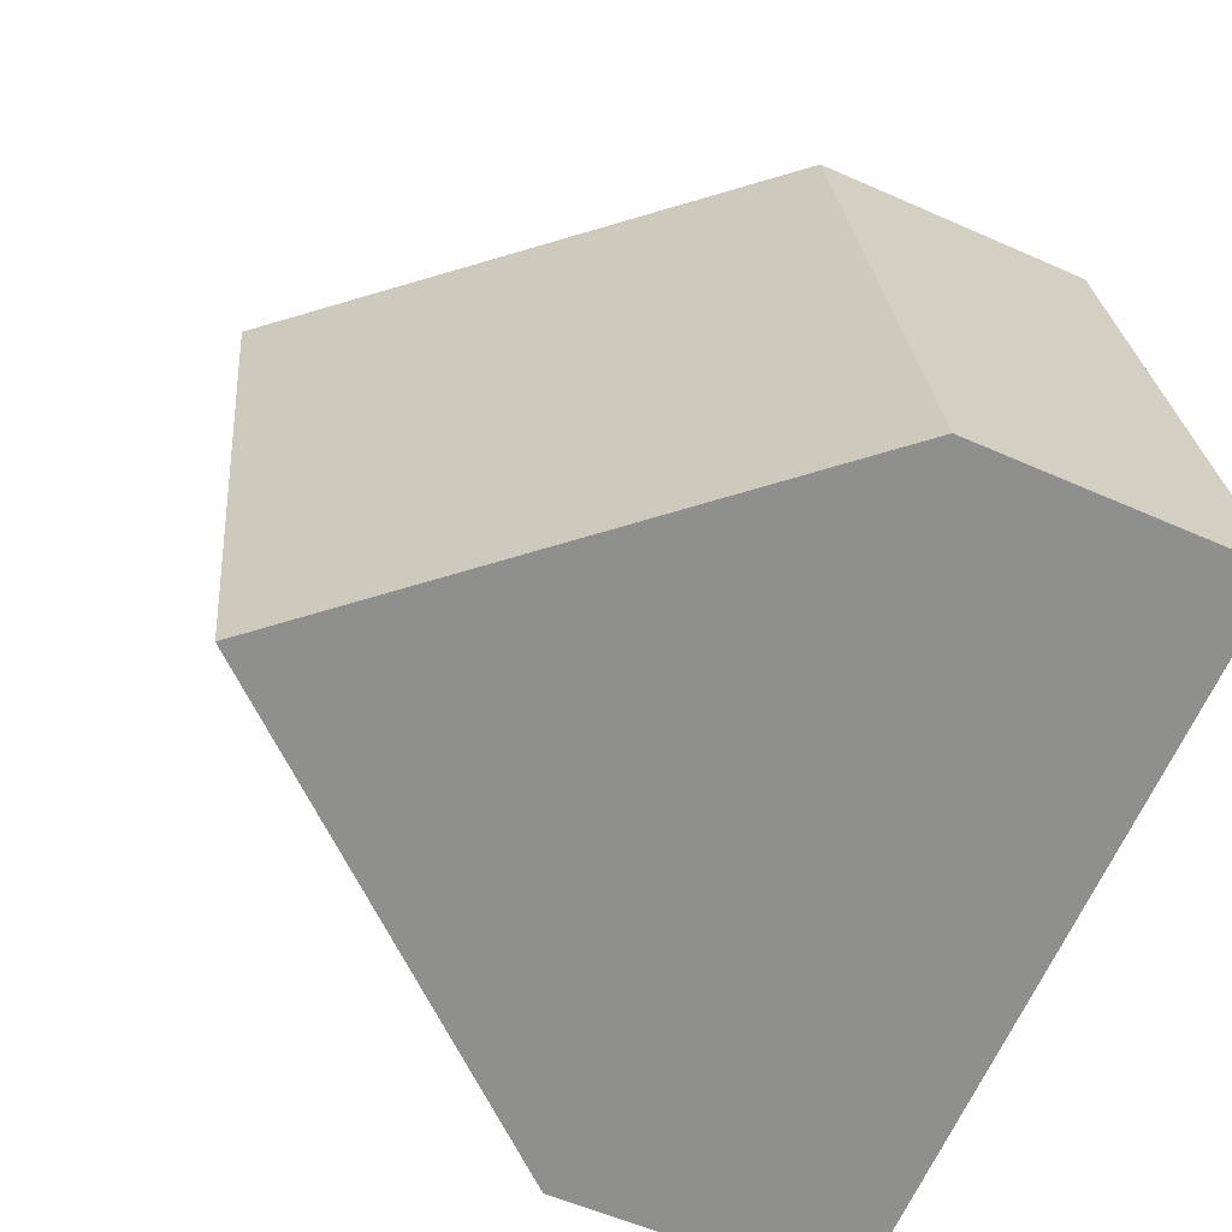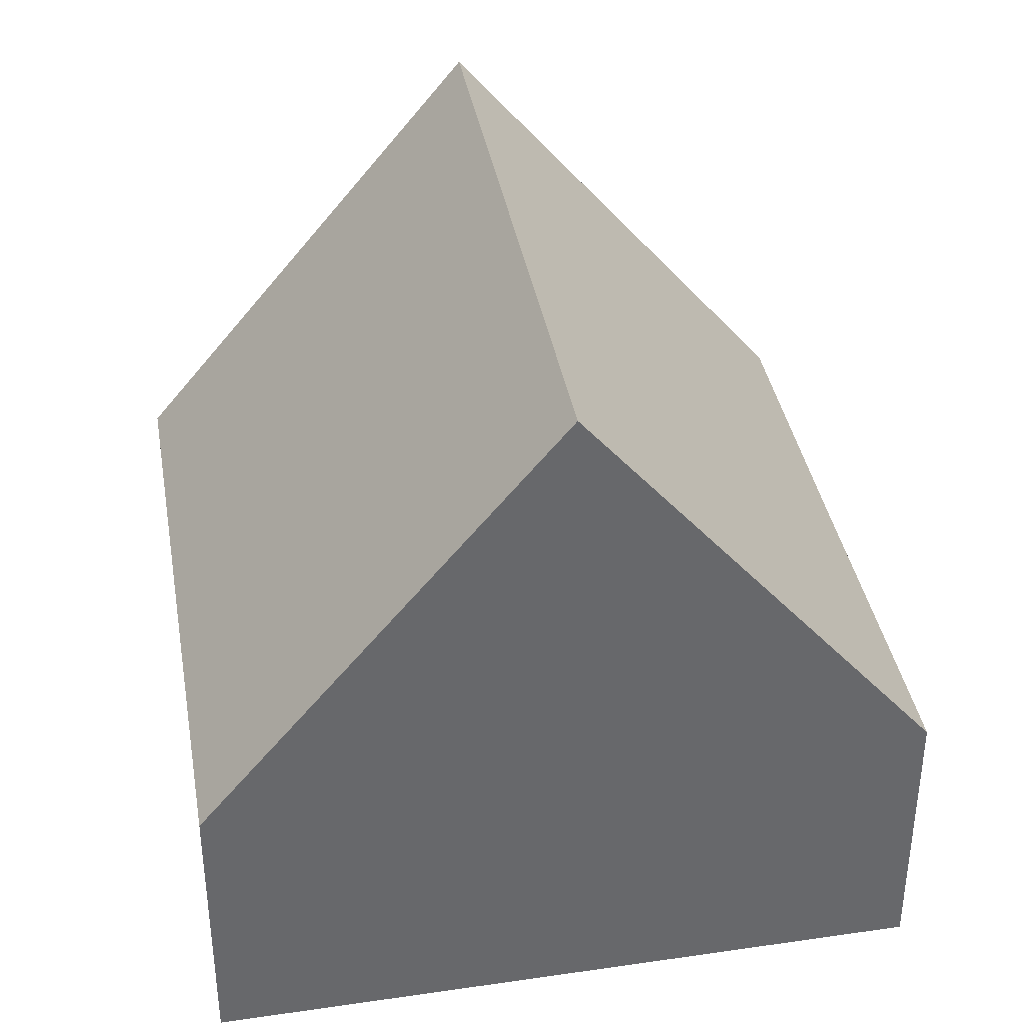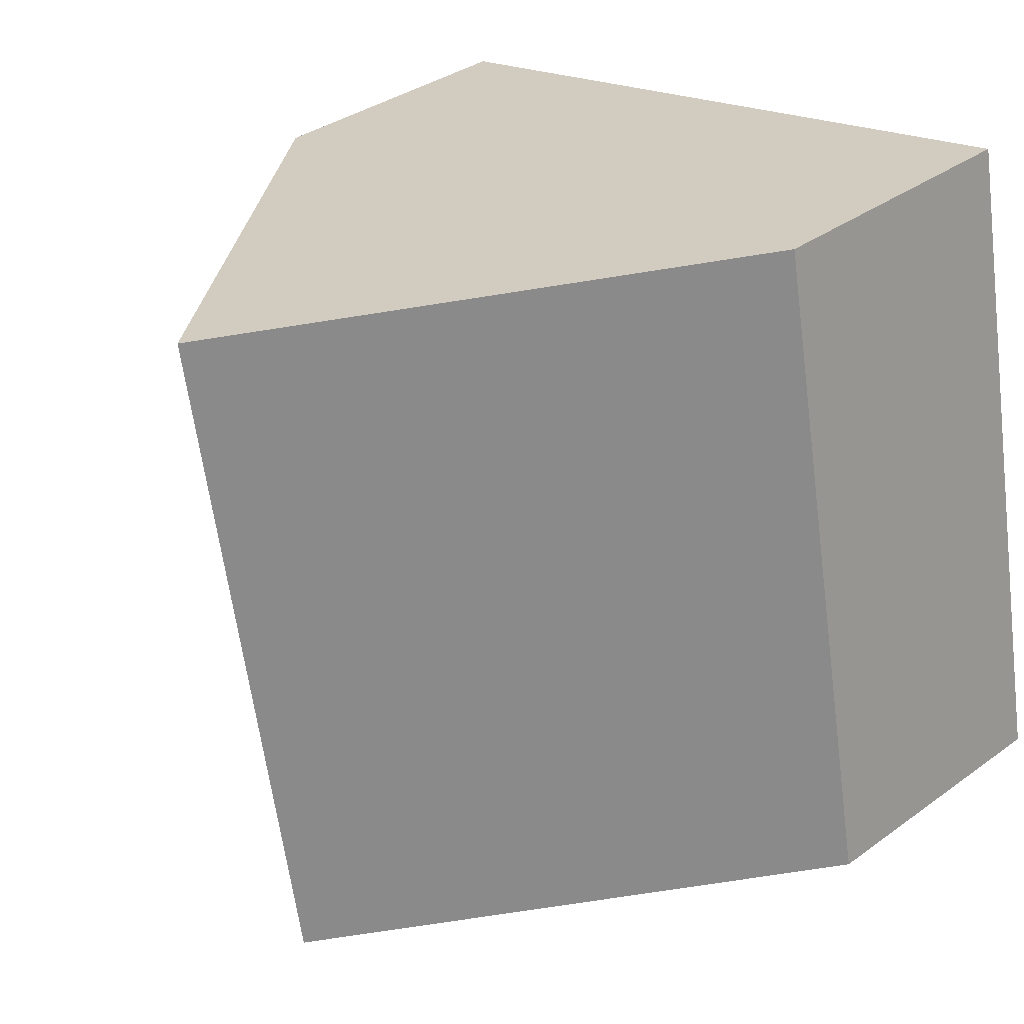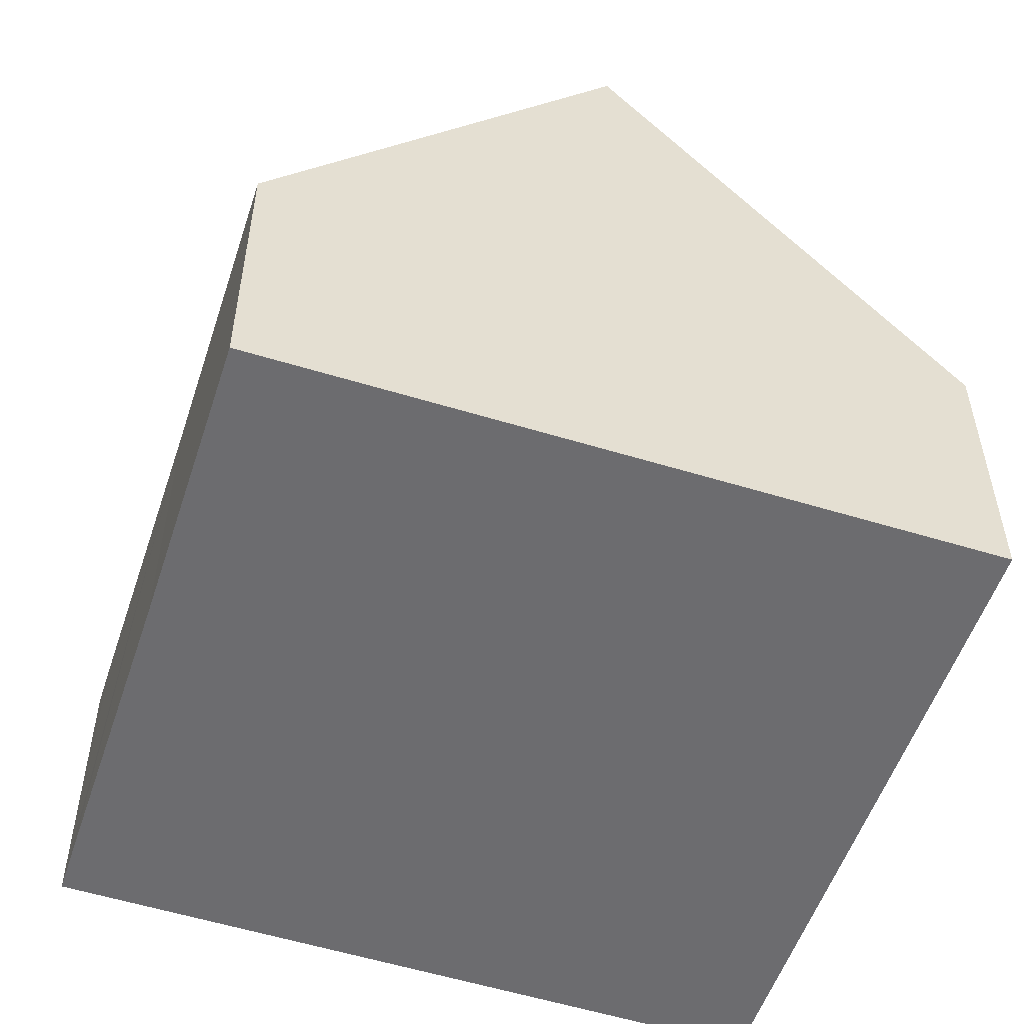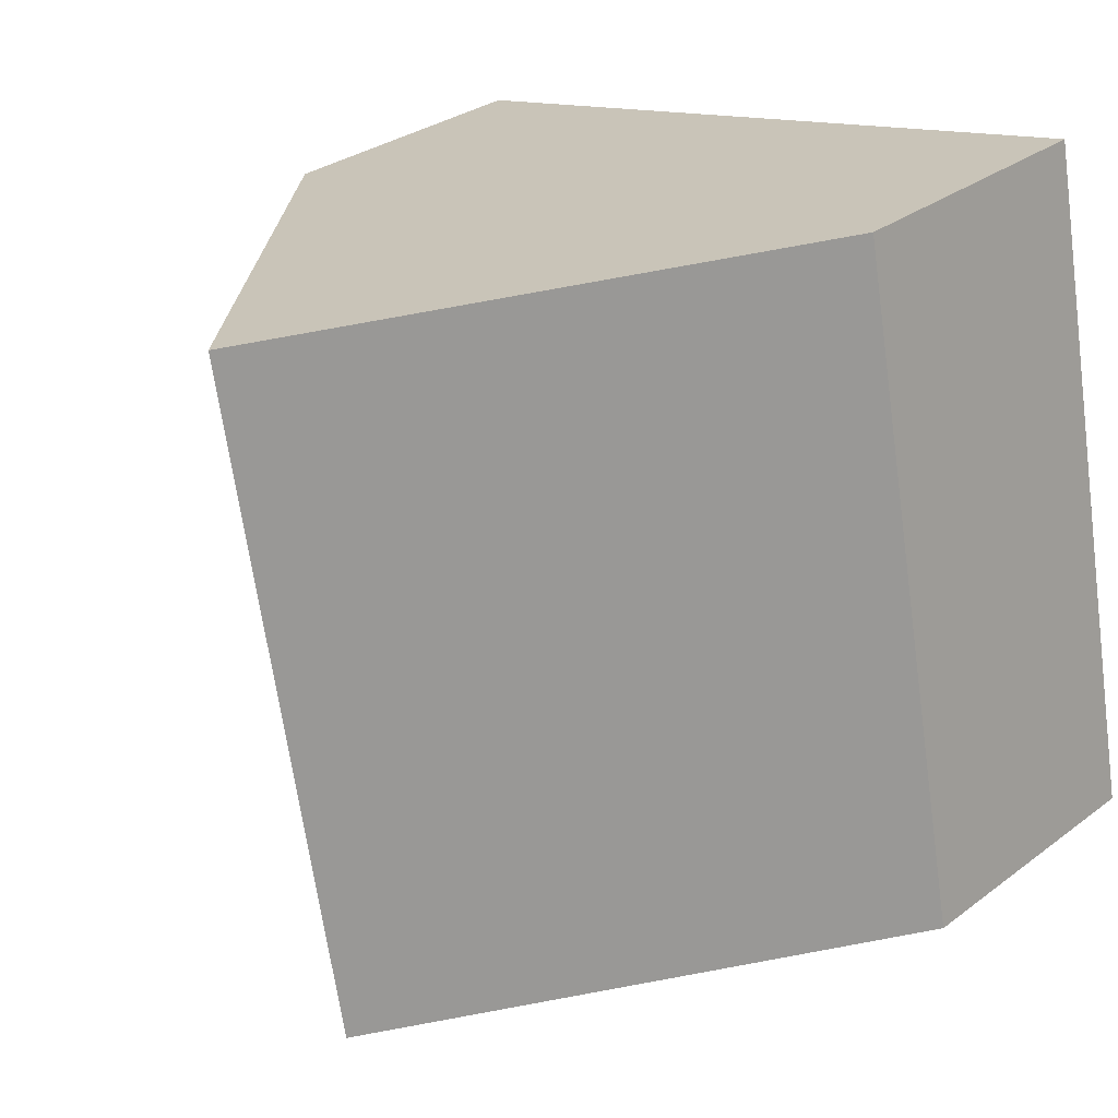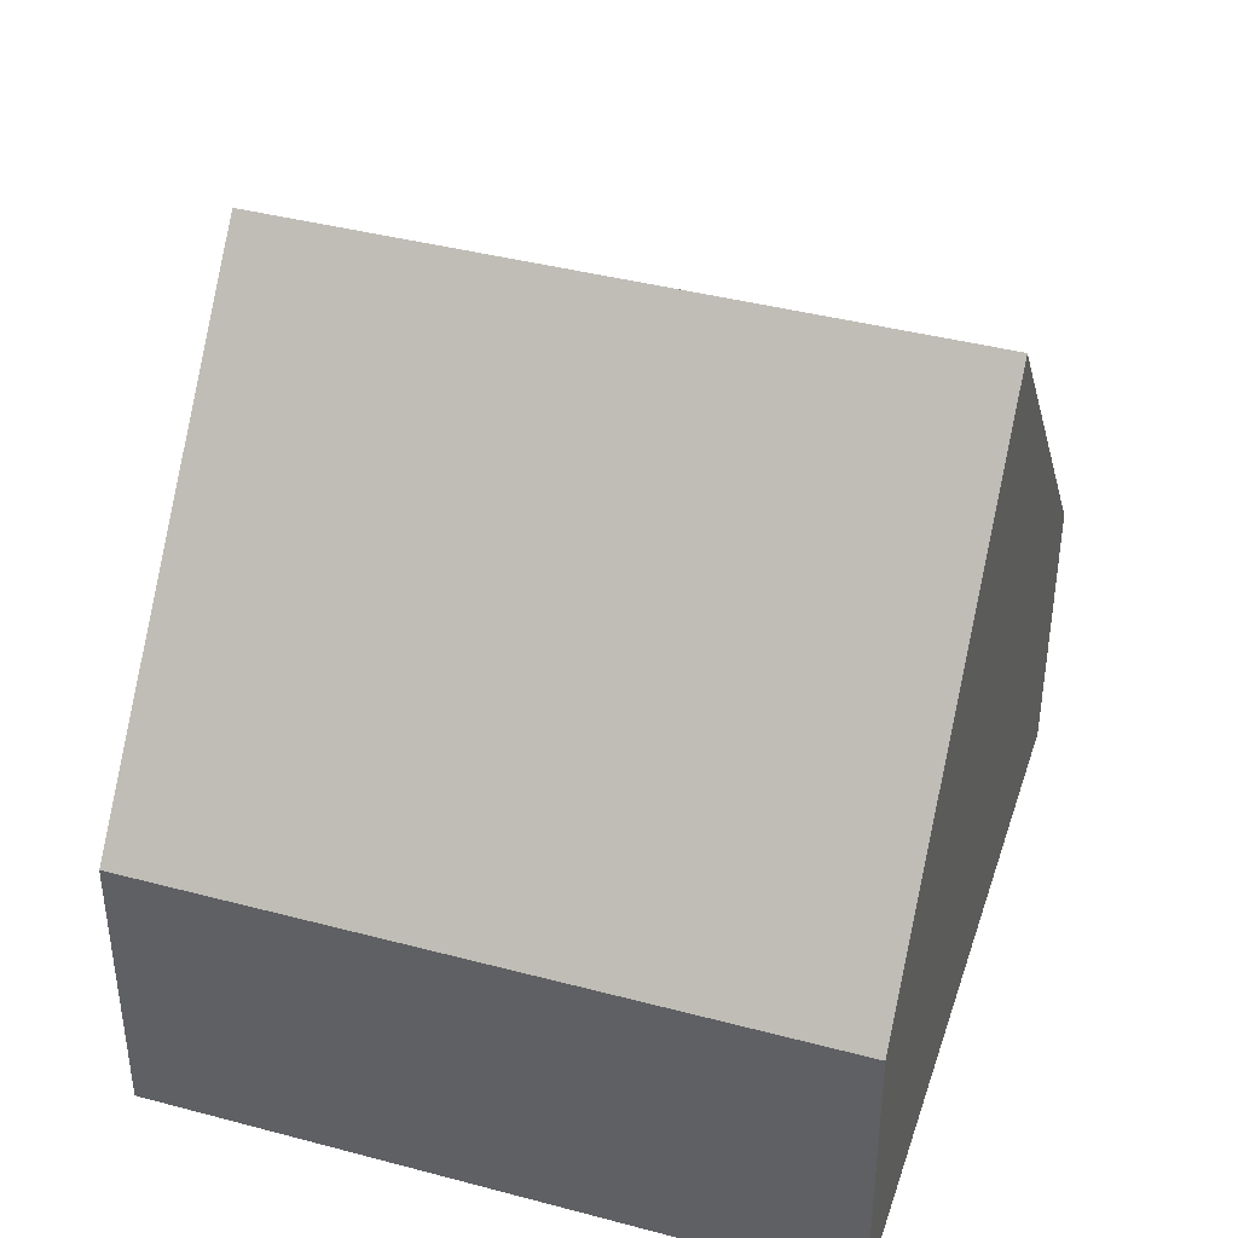
<metadata>
{"format":"obj","ext":"obj","renderer":"f3d","projection":"perspective","resolution":1024,"background":"white","views":[{"elev":-54.8,"azim":-115.3,"up":"+Z"},{"elev":38.0,"azim":1.2,"up":"+Y"},{"elev":35.1,"azim":-133.9,"up":"+Z"},{"elev":-53.8,"azim":172.9,"up":"+Y"},{"elev":30.3,"azim":-137.2,"up":"+Z"},{"elev":40.1,"azim":-60.8,"up":"+Y"}]}
</metadata>
<code>
v  4.721 9.487 -0.92
v  10.19 3.796 2.08
v  9.424 3.796 -1.837
v  11.02 3.76 6.181
v  6.426 9.487 7.83
v  11.15 3.761 6.855
v  0 3.774 2.311e-16
v  1.715 3.774 8.803
v  9.424 1.125e-16 -1.837
v  4.721 5.633e-17 -0.92
v  0 0 0
v  1.715 -5.39e-16 8.803
v  6.426 -4.794e-16 7.83
v  11.15 -4.197e-16 6.855
v  11.02 -3.785e-16 6.181
v  10.19 -1.274e-16 2.08
g defaultobject
f 1 2 3
f 2 1 4
f 4 1 5
f 4 5 6
f 7 5 1
f 5 7 8
f 9 1 3
f 1 9 7
f 7 9 10
f 7 10 11
f 11 8 7
f 8 11 12
f 12 5 8
f 5 12 6
f 6 12 13
f 6 13 14
f 14 4 6
f 4 14 2
f 2 14 15
f 2 15 16
f 2 16 3
f 3 16 9
f 11 13 12
f 13 11 14
f 14 11 15
f 15 11 16
f 16 11 10
f 16 10 9

</code>
